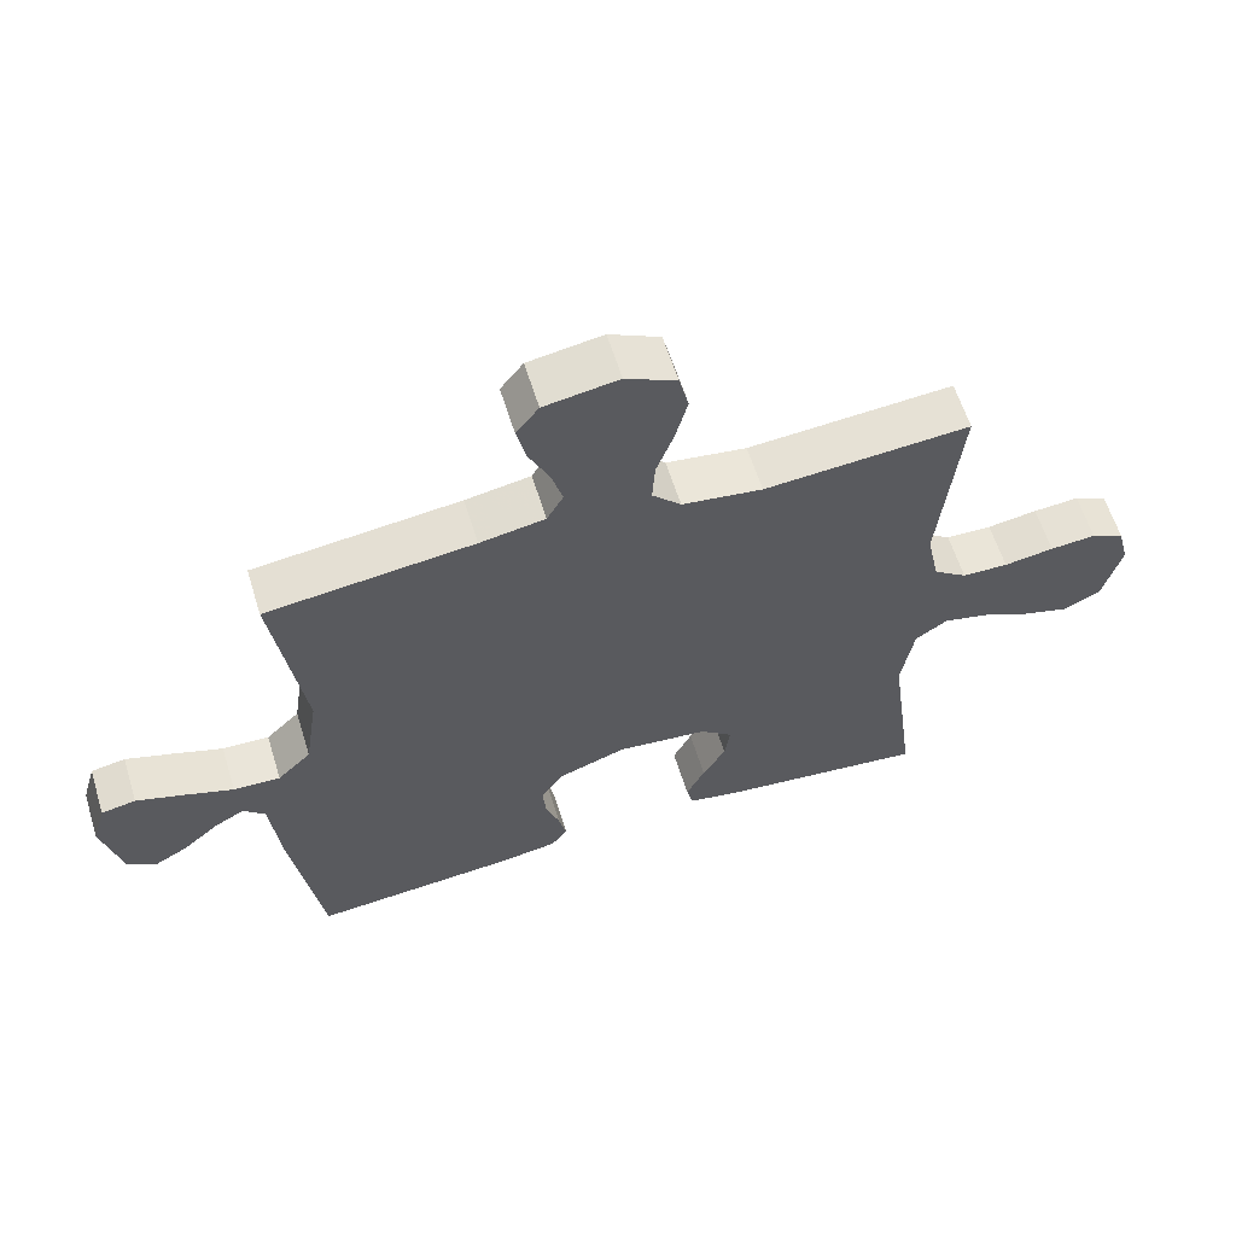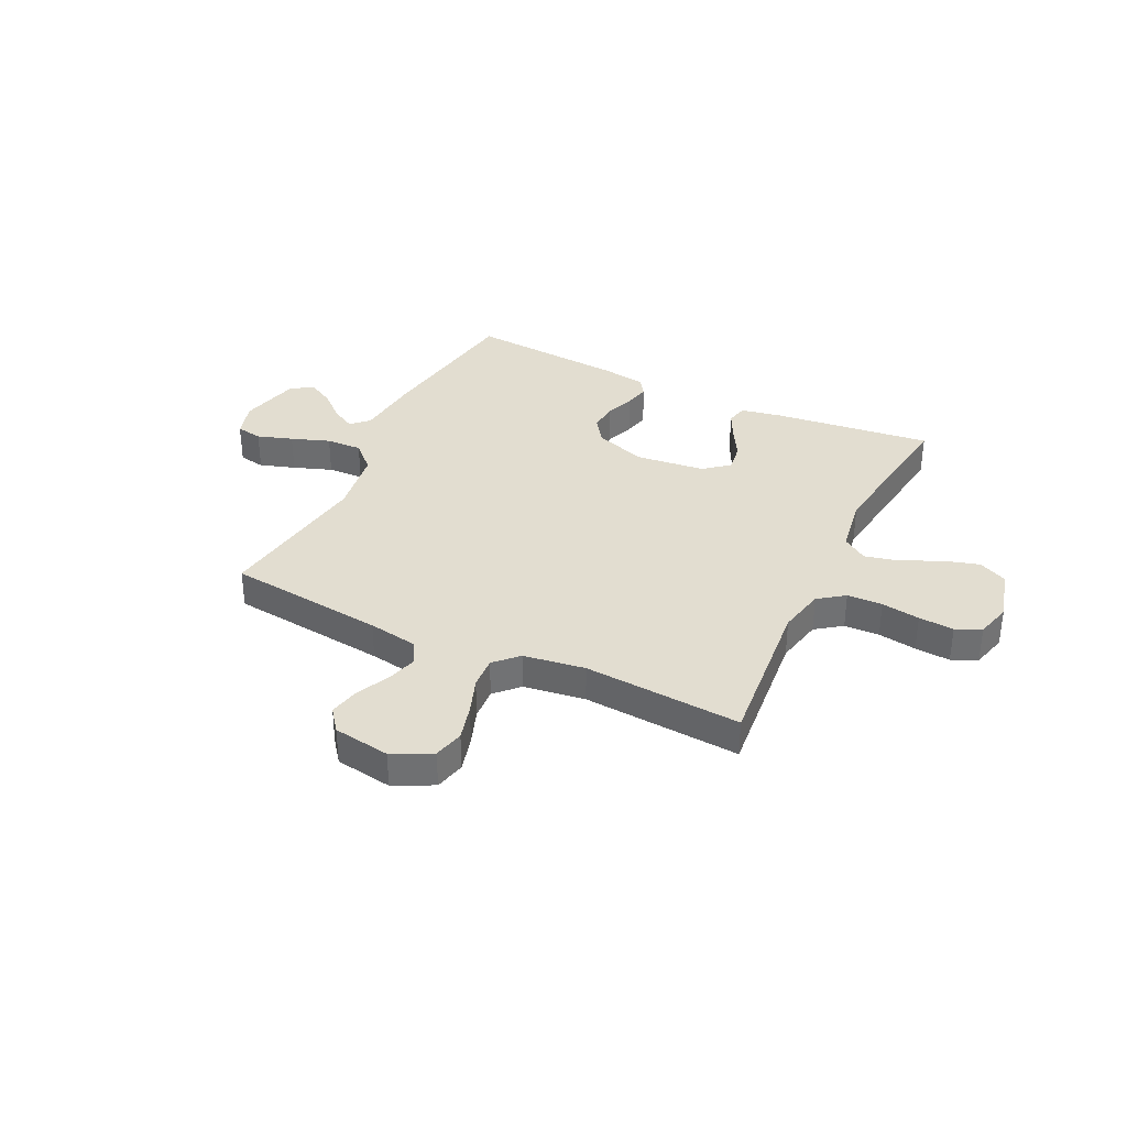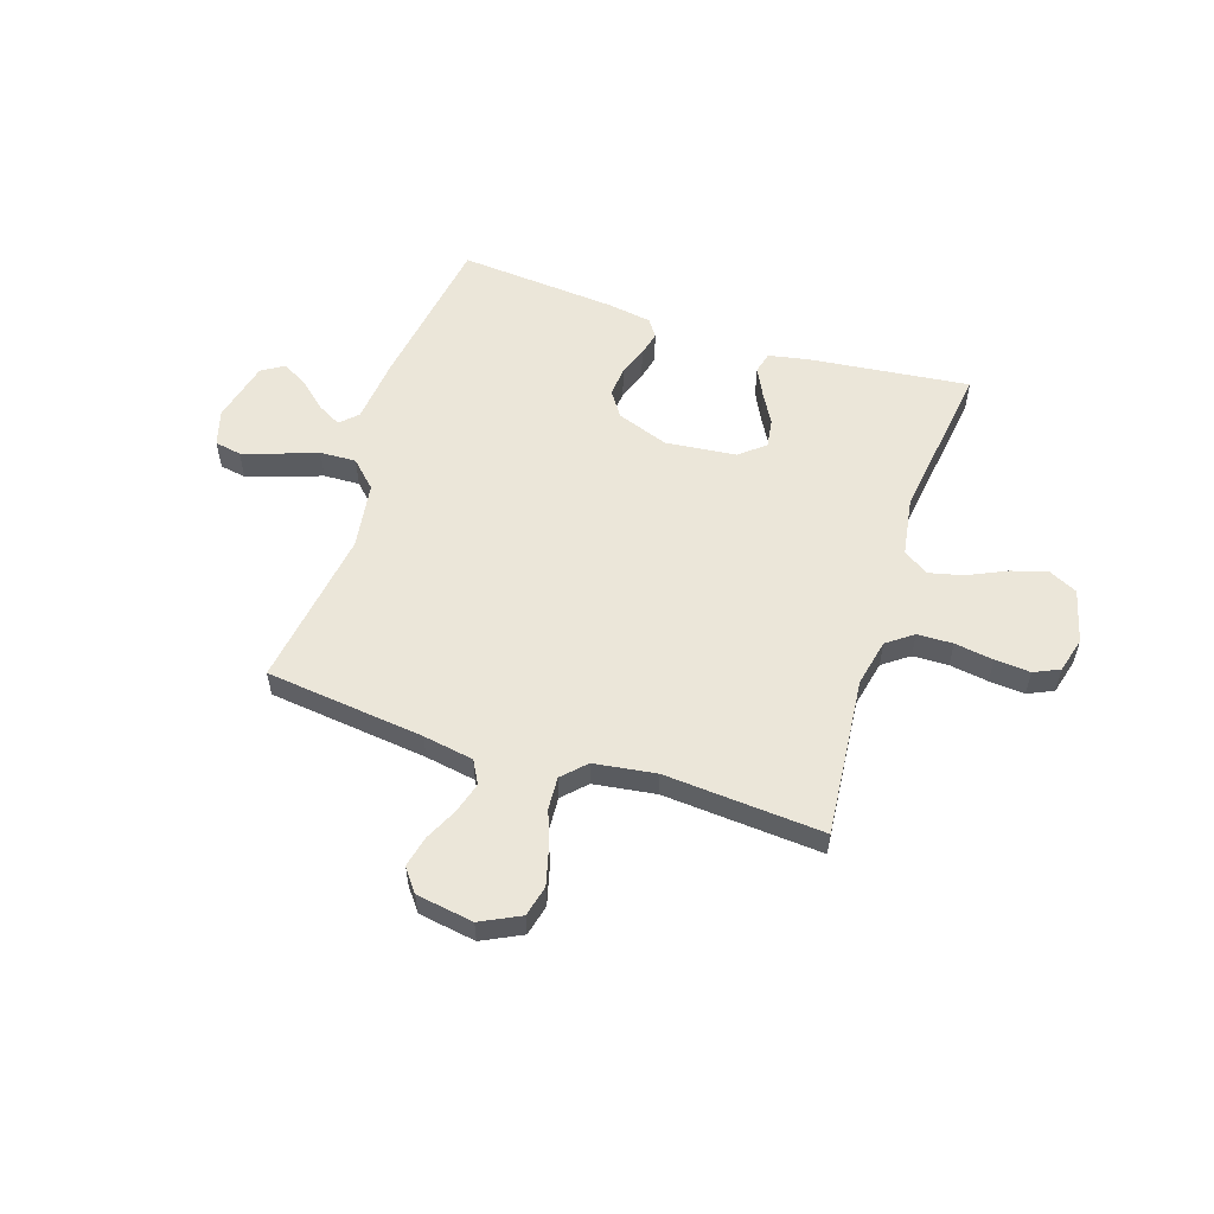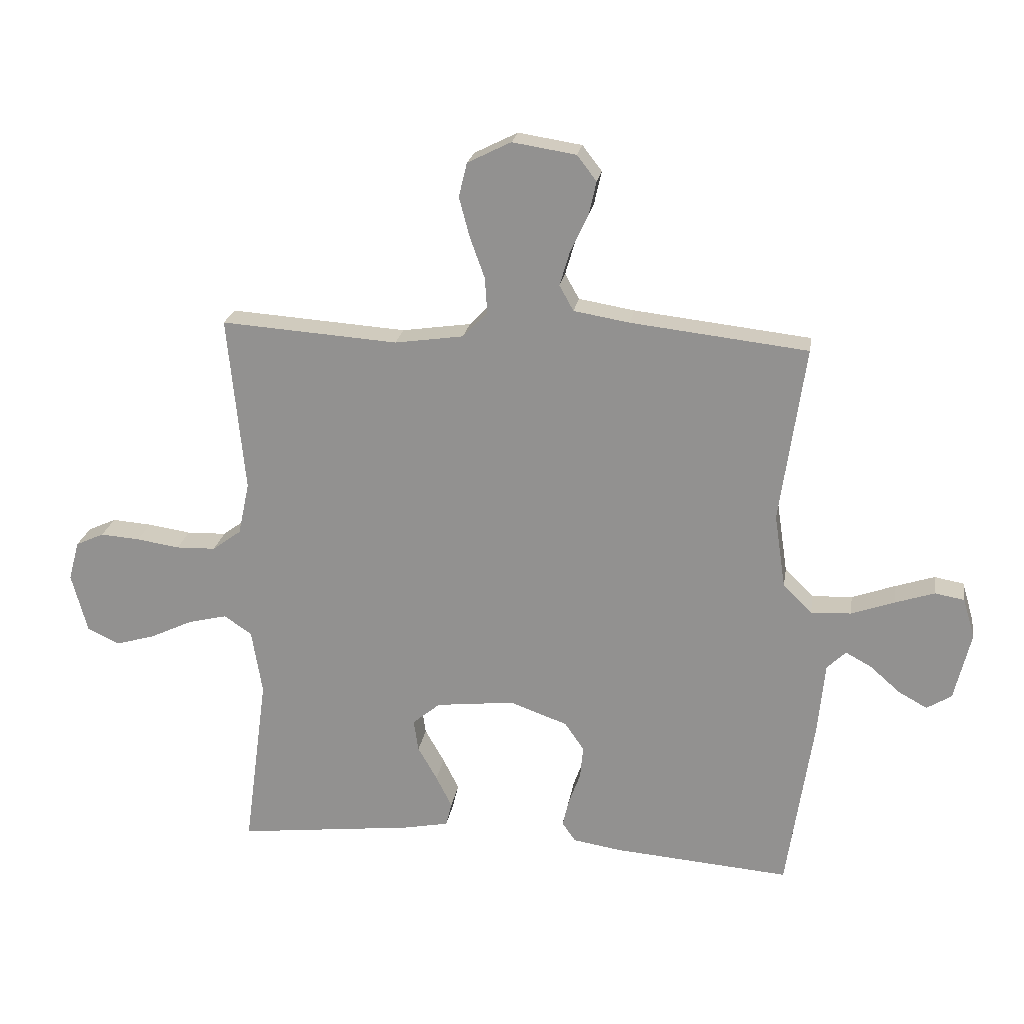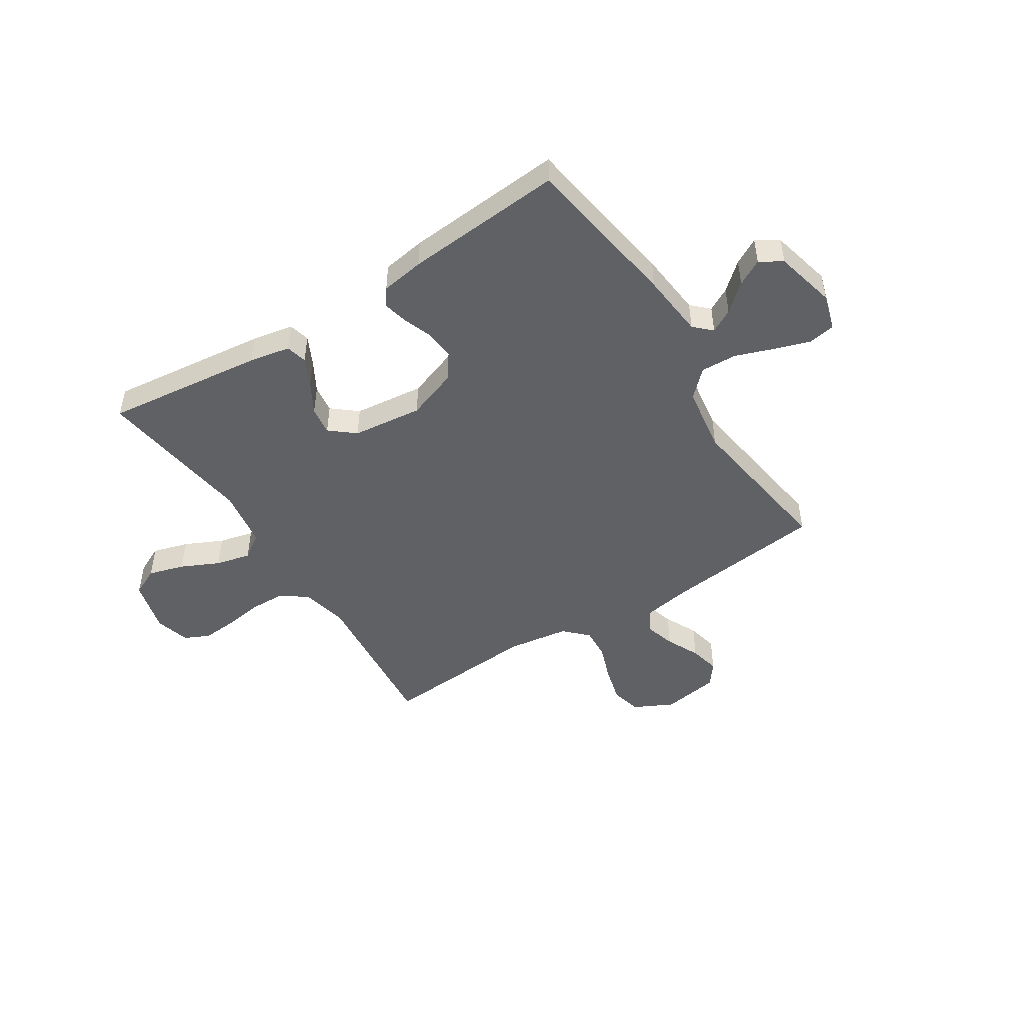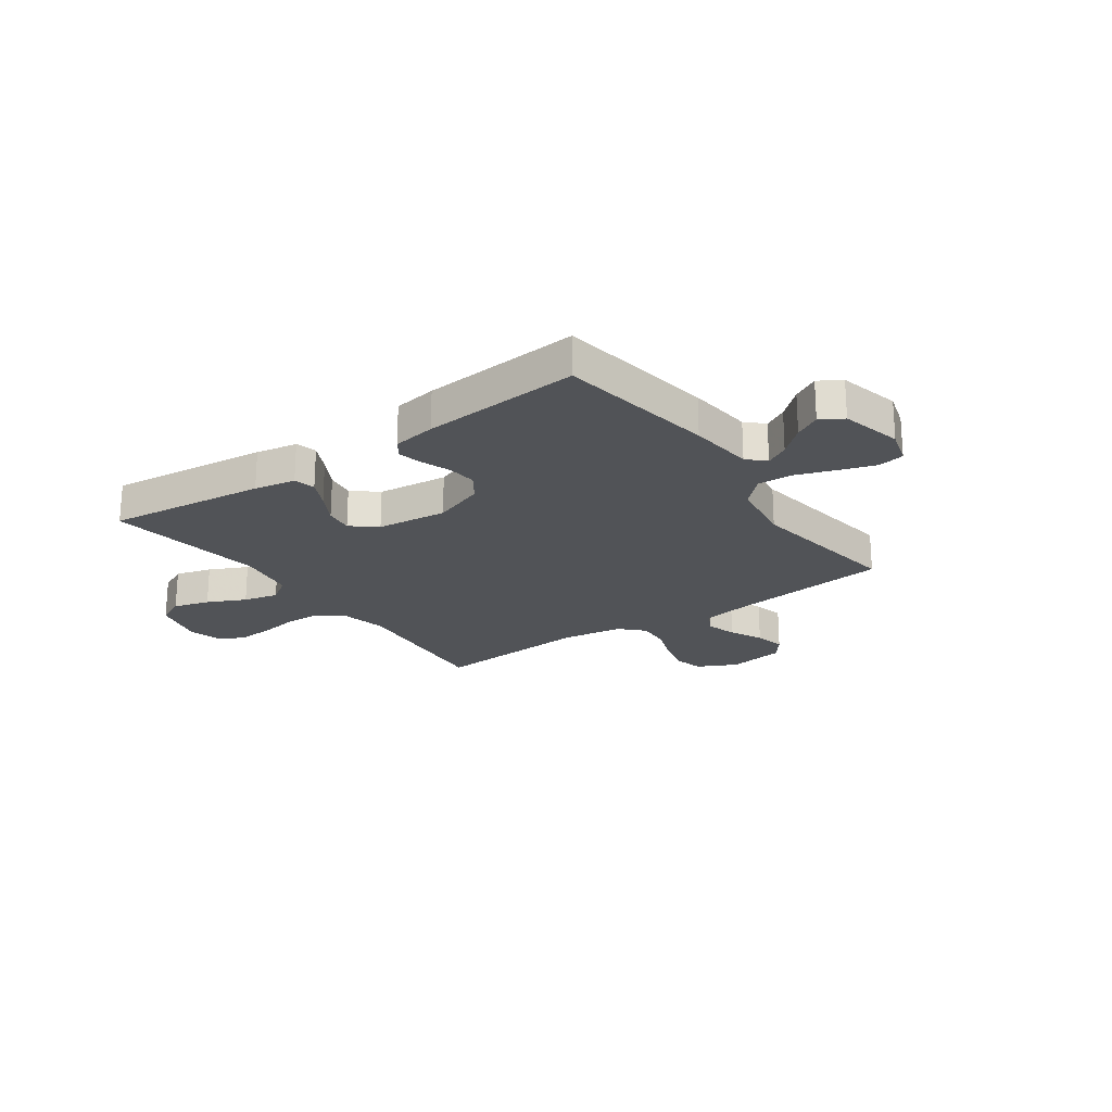
<metadata>
{"format":"obj","ext":"obj","renderer":"f3d","projection":"perspective","resolution":1024,"background":"white","views":[{"elev":60.6,"azim":-17.2,"up":"+Z"},{"elev":35.3,"azim":25.8,"up":"+Y"},{"elev":56.1,"azim":18.2,"up":"+Y"},{"elev":22.2,"azim":-171.0,"up":"+Z"},{"elev":-47.9,"azim":-147.4,"up":"+Y"},{"elev":-22.0,"azim":-144.6,"up":"+Y"}]}
</metadata>
<code>
v 0.5 0.07 0.5
v 0.471 0.07 0.2
v 0.49 0.07 0.111
v 0.539 0.07 0.075
v 0.606 0.07 0.073
v 0.679 0.07 0.084
v 0.746 0.07 0.089
v 0.794 0.07 0.067
v 0.812 0.07 0
v 0.785 0.07 -0.101
v 0.731 0.07 -0.127
v 0.663 0.07 -0.107
v 0.591 0.07 -0.073
v 0.525 0.07 -0.057
v 0.478 0.07 -0.089
v 0.46 0.07 -0.2
v 0.5 0.07 -0.5
v 0.2 0.07 -0.465
v 0.122 0.07 -0.45
v 0.112 0.07 -0.41
v 0.139 0.07 -0.356
v 0.172 0.07 -0.298
v 0.18 0.07 -0.244
v 0.133 0.07 -0.205
v 0 0.07 -0.19
v -0.098 0.07 -0.225
v -0.131 0.07 -0.273
v -0.126 0.07 -0.328
v -0.106 0.07 -0.383
v -0.095 0.07 -0.43
v -0.118 0.07 -0.463
v -0.2 0.07 -0.476
v -0.5 0.07 -0.5
v -0.545 0.07 -0.2
v -0.557 0.07 -0.077
v -0.589 0.07 -0.046
v -0.633 0.07 -0.07
v -0.684 0.07 -0.115
v -0.733 0.07 -0.142
v -0.775 0.07 -0.116
v -0.803 0.07 0
v -0.783 0.07 0.068
v -0.733 0.07 0.077
v -0.666 0.07 0.055
v -0.593 0.07 0.029
v -0.525 0.07 0.026
v -0.476 0.07 0.074
v -0.457 0.07 0.2
v -0.5 0.07 0.5
v -0.2 0.07 0.534
v -0.105 0.07 0.55
v -0.081 0.07 0.593
v -0.098 0.07 0.651
v -0.128 0.07 0.714
v -0.141 0.07 0.772
v -0.108 0.07 0.815
v 0 0.07 0.832
v 0.074 0.07 0.795
v 0.088 0.07 0.737
v 0.07 0.07 0.669
v 0.045 0.07 0.6
v 0.041 0.07 0.539
v 0.083 0.07 0.496
v 0.2 0.07 0.479
v 0.5 0 0.5
v 0.471 0 0.2
v 0.49 0 0.111
v 0.539 0 0.075
v 0.606 0 0.073
v 0.679 0 0.084
v 0.746 0 0.089
v 0.794 0 0.067
v 0.812 0 0
v 0.785 0 -0.101
v 0.731 0 -0.127
v 0.663 0 -0.107
v 0.591 0 -0.073
v 0.525 0 -0.057
v 0.478 0 -0.089
v 0.46 0 -0.2
v 0.5 0 -0.5
v 0.2 0 -0.465
v 0.122 0 -0.45
v 0.112 0 -0.41
v 0.139 0 -0.356
v 0.172 0 -0.298
v 0.18 0 -0.244
v 0.133 0 -0.205
v 0 0 -0.19
v -0.098 0 -0.225
v -0.131 0 -0.273
v -0.126 0 -0.328
v -0.106 0 -0.383
v -0.095 0 -0.43
v -0.118 0 -0.463
v -0.2 0 -0.476
v -0.5 0 -0.5
v -0.545 0 -0.2
v -0.557 0 -0.077
v -0.589 0 -0.046
v -0.633 0 -0.07
v -0.684 0 -0.115
v -0.733 0 -0.142
v -0.775 0 -0.116
v -0.803 0 0
v -0.783 0 0.068
v -0.733 0 0.077
v -0.666 0 0.055
v -0.593 0 0.029
v -0.525 0 0.026
v -0.476 0 0.074
v -0.457 0 0.2
v -0.5 0 0.5
v -0.2 0 0.534
v -0.105 0 0.55
v -0.081 0 0.593
v -0.098 0 0.651
v -0.128 0 0.714
v -0.141 0 0.772
v -0.108 0 0.815
v 0 0 0.832
v 0.074 0 0.795
v 0.088 0 0.737
v 0.07 0 0.669
v 0.045 0 0.6
v 0.041 0 0.539
v 0.083 0 0.496
v 0.2 0 0.479
f 58 59 60 61
f 56 57 58 61
f 56 61 62
f 53 54 55 56
f 52 53 56 62
f 51 52 62 63
f 48 49 50
f 47 48 50 51
f 42 43 44 45
f 40 41 42 45
f 40 45 46
f 37 38 39 40
f 36 37 40 46
f 35 36 46 47
f 28 29 30 31
f 27 28 31 32
f 19 20 21 22
f 17 18 19 22
f 16 17 22 23
f 15 16 23 24
f 10 11 12 13
f 10 13 14
f 9 10 14
f 8 9 14
f 5 6 7 8
f 4 5 8 14
f 3 4 14 15
f 64 1 2
f 63 64 2 3
f 27 32 33 34
f 26 27 34 35
f 25 26 35 47
f 25 47 51 63
f 24 25 63
f 3 15 24 63
f 125 124 123 122
f 125 122 121 120
f 126 125 120
f 120 119 118 117
f 126 120 117 116
f 127 126 116 115
f 114 113 112
f 115 114 112 111
f 109 108 107 106
f 109 106 105 104
f 110 109 104
f 104 103 102 101
f 110 104 101 100
f 111 110 100 99
f 95 94 93 92
f 96 95 92 91
f 86 85 84 83
f 86 83 82 81
f 87 86 81 80
f 88 87 80 79
f 77 76 75 74
f 78 77 74
f 78 74 73
f 78 73 72
f 72 71 70 69
f 78 72 69 68
f 79 78 68 67
f 66 65 128
f 67 66 128 127
f 98 97 96 91
f 99 98 91 90
f 111 99 90 89
f 127 115 111 89
f 127 89 88
f 127 88 79 67
f 1 65 66 2
f 2 66 67 3
f 3 67 68 4
f 4 68 69 5
f 5 69 70 6
f 6 70 71 7
f 7 71 72 8
f 8 72 73 9
f 9 73 74 10
f 10 74 75 11
f 11 75 76 12
f 12 76 77 13
f 13 77 78 14
f 14 78 79 15
f 15 79 80 16
f 16 80 81 17
f 17 81 82 18
f 18 82 83 19
f 19 83 84 20
f 20 84 85 21
f 21 85 86 22
f 22 86 87 23
f 23 87 88 24
f 24 88 89 25
f 25 89 90 26
f 26 90 91 27
f 27 91 92 28
f 28 92 93 29
f 29 93 94 30
f 30 94 95 31
f 31 95 96 32
f 32 96 97 33
f 33 97 98 34
f 34 98 99 35
f 35 99 100 36
f 36 100 101 37
f 37 101 102 38
f 38 102 103 39
f 39 103 104 40
f 40 104 105 41
f 41 105 106 42
f 42 106 107 43
f 43 107 108 44
f 44 108 109 45
f 45 109 110 46
f 46 110 111 47
f 47 111 112 48
f 48 112 113 49
f 49 113 114 50
f 50 114 115 51
f 51 115 116 52
f 52 116 117 53
f 53 117 118 54
f 54 118 119 55
f 55 119 120 56
f 56 120 121 57
f 57 121 122 58
f 58 122 123 59
f 59 123 124 60
f 60 124 125 61
f 61 125 126 62
f 62 126 127 63
f 63 127 128 64
f 64 128 65 1

</code>
